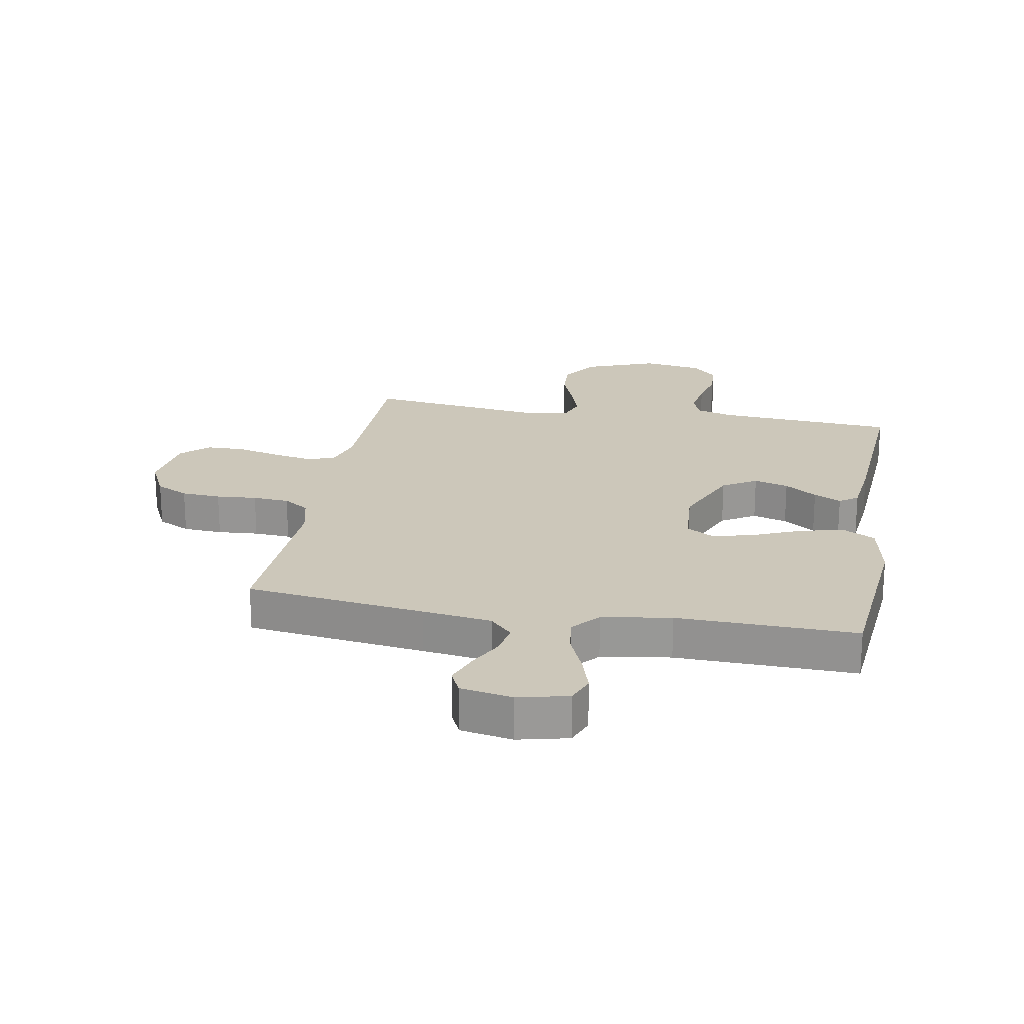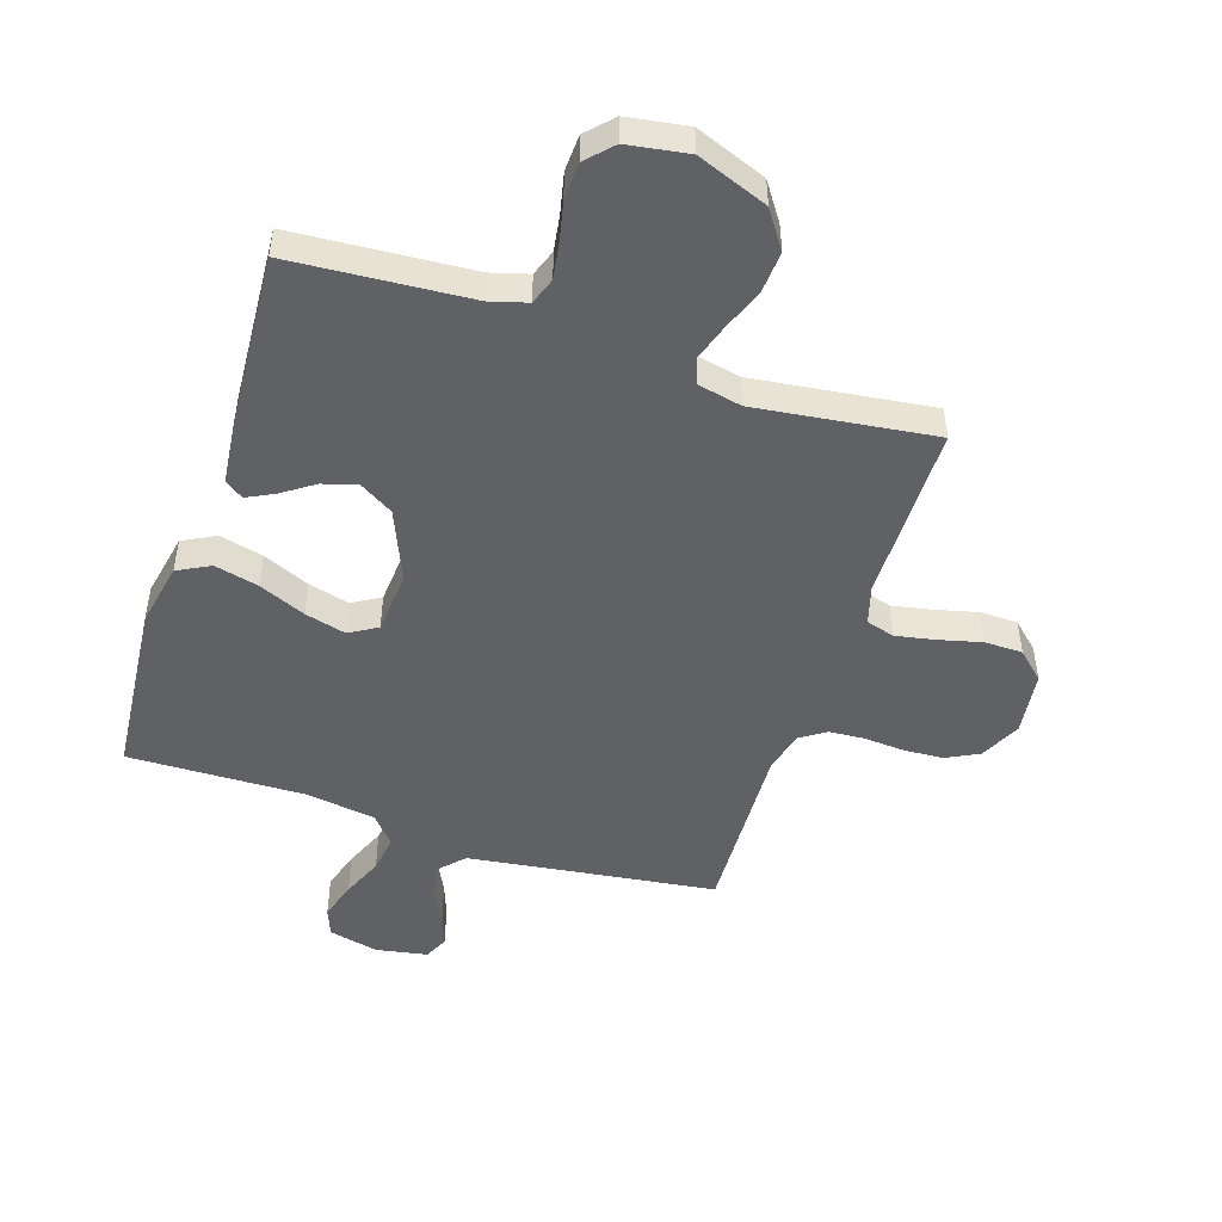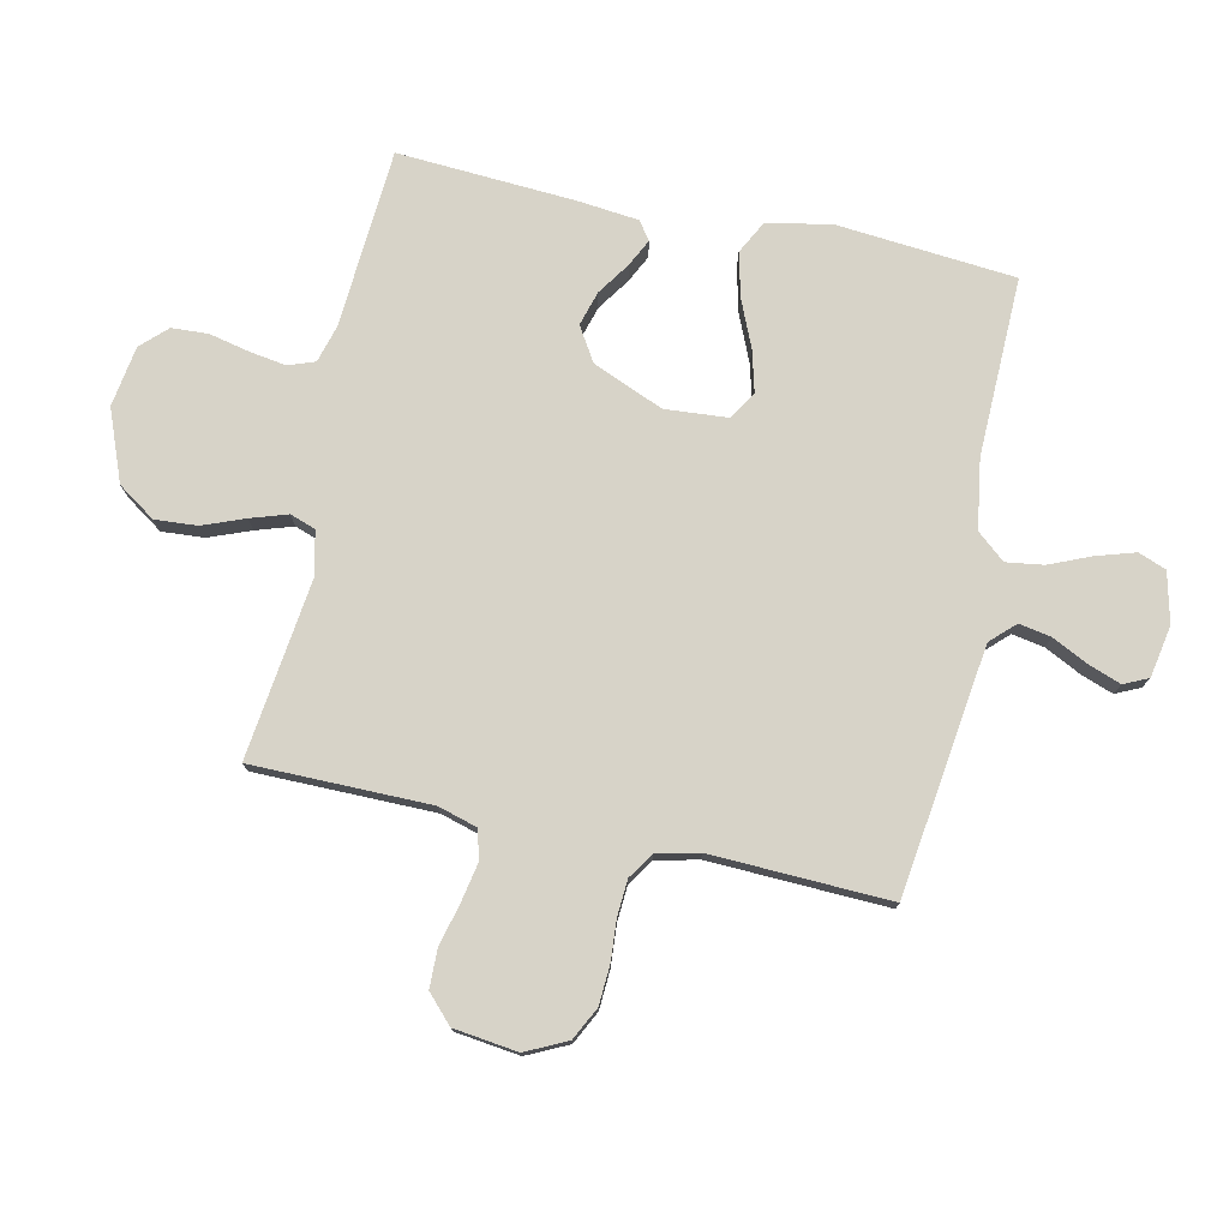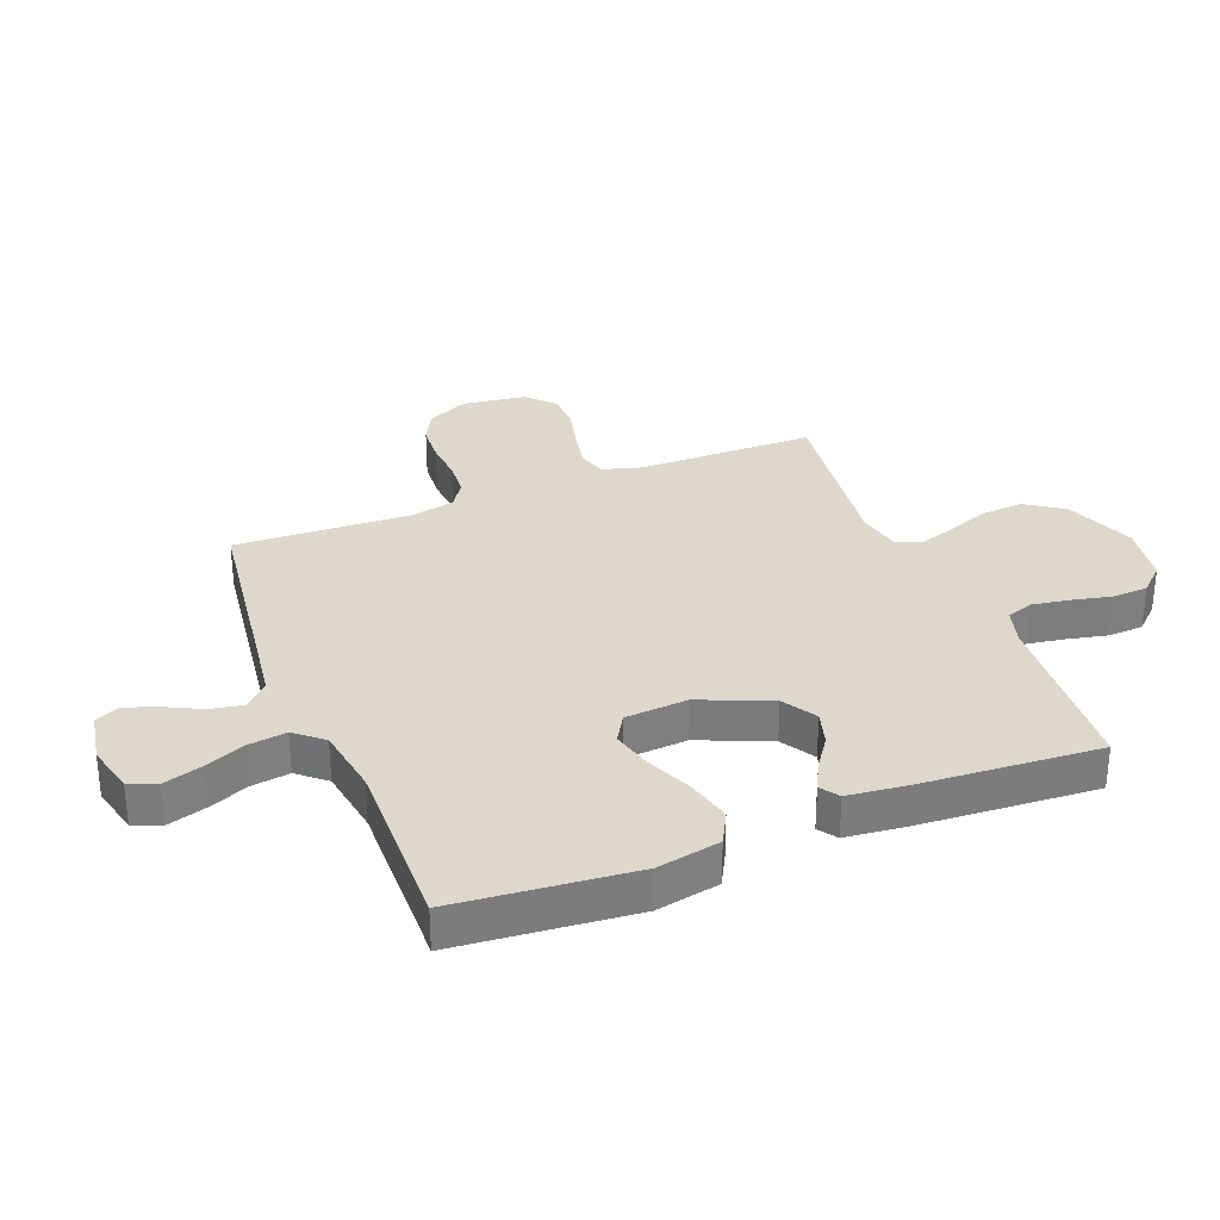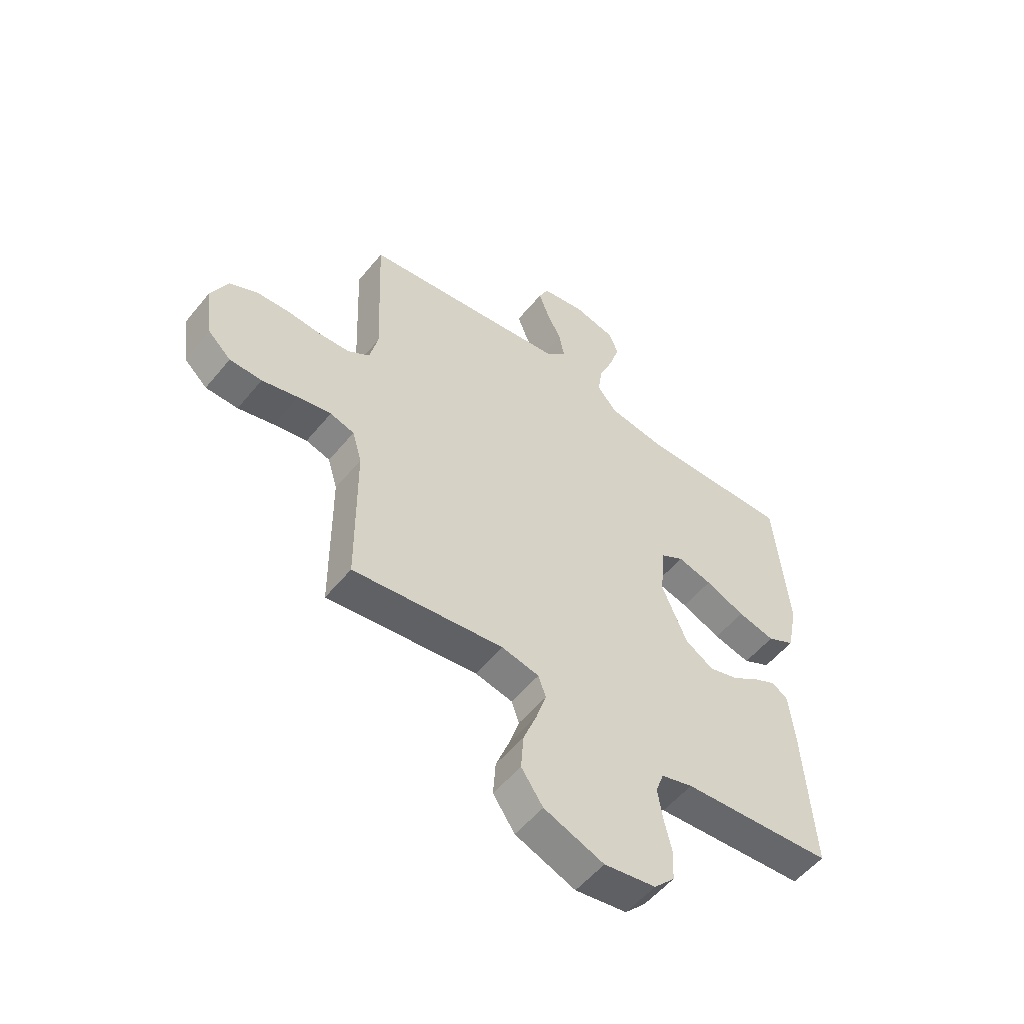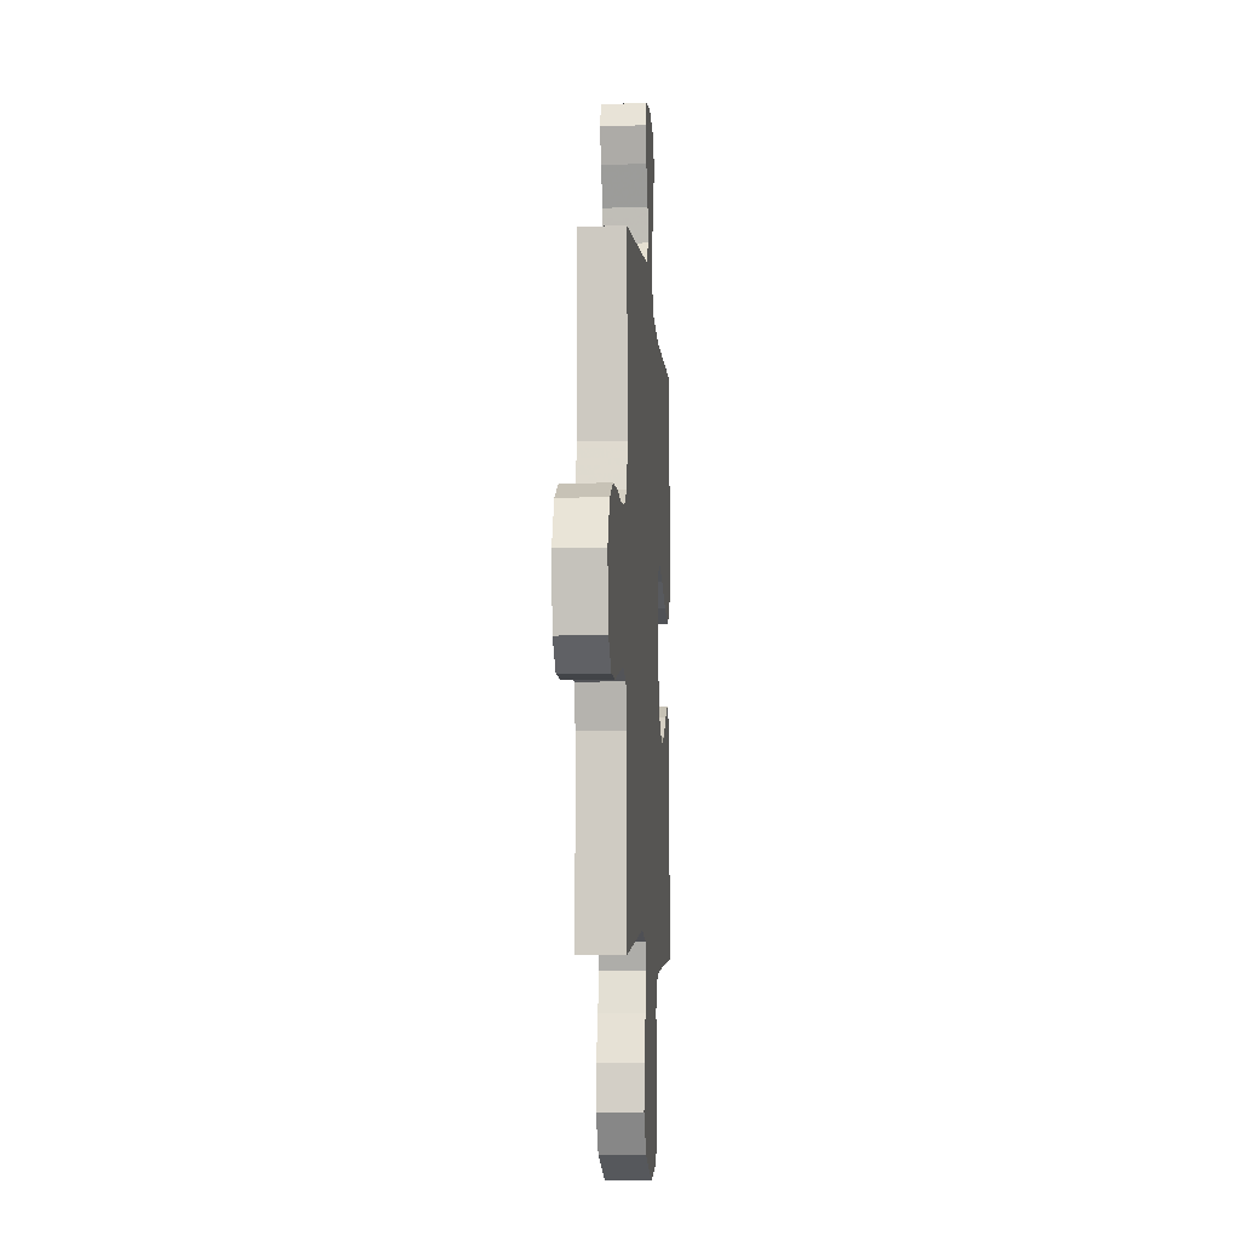
<metadata>
{"format":"obj","ext":"obj","renderer":"f3d","projection":"perspective","resolution":1024,"background":"white","views":[{"elev":21.4,"azim":10.2,"up":"+Y"},{"elev":-48.7,"azim":161.9,"up":"+Y"},{"elev":76.5,"azim":-77.9,"up":"+Y"},{"elev":31.3,"azim":68.5,"up":"+Y"},{"elev":-54.4,"azim":-38.4,"up":"+Z"},{"elev":-7.2,"azim":-85.7,"up":"+Z"}]}
</metadata>
<code>
v 0.5 0.07 0.5
v 0.527 0.07 0.2
v 0.506 0.07 0.093
v 0.451 0.07 0.064
v 0.377 0.07 0.082
v 0.298 0.07 0.116
v 0.229 0.07 0.134
v 0.182 0.07 0.106
v 0.174 0.07 0
v 0.224 0.07 -0.119
v 0.281 0.07 -0.154
v 0.339 0.07 -0.137
v 0.393 0.07 -0.1
v 0.439 0.07 -0.077
v 0.47 0.07 -0.099
v 0.481 0.07 -0.2
v 0.5 0.07 -0.5
v 0.2 0.07 -0.521
v 0.137 0.07 -0.539
v 0.121 0.07 -0.584
v 0.131 0.07 -0.646
v 0.146 0.07 -0.713
v 0.143 0.07 -0.774
v 0.102 0.07 -0.817
v 0 0.07 -0.833
v -0.119 0.07 -0.787
v -0.162 0.07 -0.724
v -0.157 0.07 -0.653
v -0.13 0.07 -0.583
v -0.11 0.07 -0.521
v -0.125 0.07 -0.478
v -0.2 0.07 -0.462
v -0.5 0.07 -0.5
v -0.502 0.07 -0.2
v -0.521 0.07 -0.135
v -0.569 0.07 -0.121
v -0.635 0.07 -0.134
v -0.707 0.07 -0.152
v -0.771 0.07 -0.151
v -0.817 0.07 -0.108
v -0.831 0.07 0
v -0.798 0.07 0.069
v -0.743 0.07 0.097
v -0.677 0.07 0.101
v -0.609 0.07 0.096
v -0.548 0.07 0.1
v -0.505 0.07 0.129
v -0.488 0.07 0.2
v -0.5 0.07 0.5
v -0.2 0.07 0.54
v -0.084 0.07 0.556
v -0.046 0.07 0.596
v -0.056 0.07 0.65
v -0.086 0.07 0.71
v -0.106 0.07 0.765
v -0.087 0.07 0.806
v 0 0.07 0.822
v 0.084 0.07 0.802
v 0.102 0.07 0.755
v 0.082 0.07 0.69
v 0.053 0.07 0.621
v 0.044 0.07 0.558
v 0.084 0.07 0.511
v 0.2 0.07 0.493
v 0.5 0 0.5
v 0.527 0 0.2
v 0.506 0 0.093
v 0.451 0 0.064
v 0.377 0 0.082
v 0.298 0 0.116
v 0.229 0 0.134
v 0.182 0 0.106
v 0.174 0 0
v 0.224 0 -0.119
v 0.281 0 -0.154
v 0.339 0 -0.137
v 0.393 0 -0.1
v 0.439 0 -0.077
v 0.47 0 -0.099
v 0.481 0 -0.2
v 0.5 0 -0.5
v 0.2 0 -0.521
v 0.137 0 -0.539
v 0.121 0 -0.584
v 0.131 0 -0.646
v 0.146 0 -0.713
v 0.143 0 -0.774
v 0.102 0 -0.817
v 0 0 -0.833
v -0.119 0 -0.787
v -0.162 0 -0.724
v -0.157 0 -0.653
v -0.13 0 -0.583
v -0.11 0 -0.521
v -0.125 0 -0.478
v -0.2 0 -0.462
v -0.5 0 -0.5
v -0.502 0 -0.2
v -0.521 0 -0.135
v -0.569 0 -0.121
v -0.635 0 -0.134
v -0.707 0 -0.152
v -0.771 0 -0.151
v -0.817 0 -0.108
v -0.831 0 0
v -0.798 0 0.069
v -0.743 0 0.097
v -0.677 0 0.101
v -0.609 0 0.096
v -0.548 0 0.1
v -0.505 0 0.129
v -0.488 0 0.2
v -0.5 0 0.5
v -0.2 0 0.54
v -0.084 0 0.556
v -0.046 0 0.596
v -0.056 0 0.65
v -0.086 0 0.71
v -0.106 0 0.765
v -0.087 0 0.806
v 0 0 0.822
v 0.084 0 0.802
v 0.102 0 0.755
v 0.082 0 0.69
v 0.053 0 0.621
v 0.044 0 0.558
v 0.084 0 0.511
v 0.2 0 0.493
f 59 60 61
f 58 59 61
f 57 58 61
f 56 57 61
f 55 56 61
f 54 55 61
f 53 54 61
f 52 53 61 62
f 51 52 62 63
f 48 49 50
f 50 51 63
f 48 50 63
f 47 48 63
f 43 44 45
f 42 43 45
f 41 42 45
f 40 41 45
f 39 40 45
f 38 39 45
f 37 38 45
f 36 37 45 46
f 47 63 64
f 46 47 64
f 36 46 64
f 35 36 64
f 27 28 29
f 26 27 29
f 25 26 29
f 24 25 29
f 23 24 29
f 22 23 29
f 21 22 29
f 20 21 29 30
f 19 20 30 31
f 16 17 18
f 15 16 18
f 14 15 18
f 13 14 18
f 12 13 18
f 18 19 31
f 12 18 31
f 11 12 31
f 4 5 6
f 3 4 6
f 2 3 6
f 1 2 6
f 64 1 6
f 64 6 7
f 64 7 8
f 35 64 8
f 34 35 8
f 34 8 9
f 33 34 9
f 32 33 9
f 10 11 31 32
f 9 10 32
f 125 124 123
f 125 123 122
f 125 122 121
f 125 121 120
f 125 120 119
f 125 119 118
f 125 118 117
f 126 125 117 116
f 127 126 116 115
f 114 113 112
f 127 115 114
f 127 114 112
f 127 112 111
f 109 108 107
f 109 107 106
f 109 106 105
f 109 105 104
f 109 104 103
f 109 103 102
f 109 102 101
f 110 109 101 100
f 128 127 111
f 128 111 110
f 128 110 100
f 128 100 99
f 93 92 91
f 93 91 90
f 93 90 89
f 93 89 88
f 93 88 87
f 93 87 86
f 93 86 85
f 94 93 85 84
f 95 94 84 83
f 82 81 80
f 82 80 79
f 82 79 78
f 82 78 77
f 82 77 76
f 95 83 82
f 95 82 76
f 95 76 75
f 70 69 68
f 70 68 67
f 70 67 66
f 70 66 65
f 70 65 128
f 71 70 128
f 72 71 128
f 72 128 99
f 72 99 98
f 73 72 98
f 73 98 97
f 73 97 96
f 96 95 75 74
f 96 74 73
f 1 65 66 2
f 2 66 67 3
f 3 67 68 4
f 4 68 69 5
f 5 69 70 6
f 6 70 71 7
f 7 71 72 8
f 8 72 73 9
f 9 73 74 10
f 10 74 75 11
f 11 75 76 12
f 12 76 77 13
f 13 77 78 14
f 14 78 79 15
f 15 79 80 16
f 16 80 81 17
f 17 81 82 18
f 18 82 83 19
f 19 83 84 20
f 20 84 85 21
f 21 85 86 22
f 22 86 87 23
f 23 87 88 24
f 24 88 89 25
f 25 89 90 26
f 26 90 91 27
f 27 91 92 28
f 28 92 93 29
f 29 93 94 30
f 30 94 95 31
f 31 95 96 32
f 32 96 97 33
f 33 97 98 34
f 34 98 99 35
f 35 99 100 36
f 36 100 101 37
f 37 101 102 38
f 38 102 103 39
f 39 103 104 40
f 40 104 105 41
f 41 105 106 42
f 42 106 107 43
f 43 107 108 44
f 44 108 109 45
f 45 109 110 46
f 46 110 111 47
f 47 111 112 48
f 48 112 113 49
f 49 113 114 50
f 50 114 115 51
f 51 115 116 52
f 52 116 117 53
f 53 117 118 54
f 54 118 119 55
f 55 119 120 56
f 56 120 121 57
f 57 121 122 58
f 58 122 123 59
f 59 123 124 60
f 60 124 125 61
f 61 125 126 62
f 62 126 127 63
f 63 127 128 64
f 64 128 65 1

</code>
